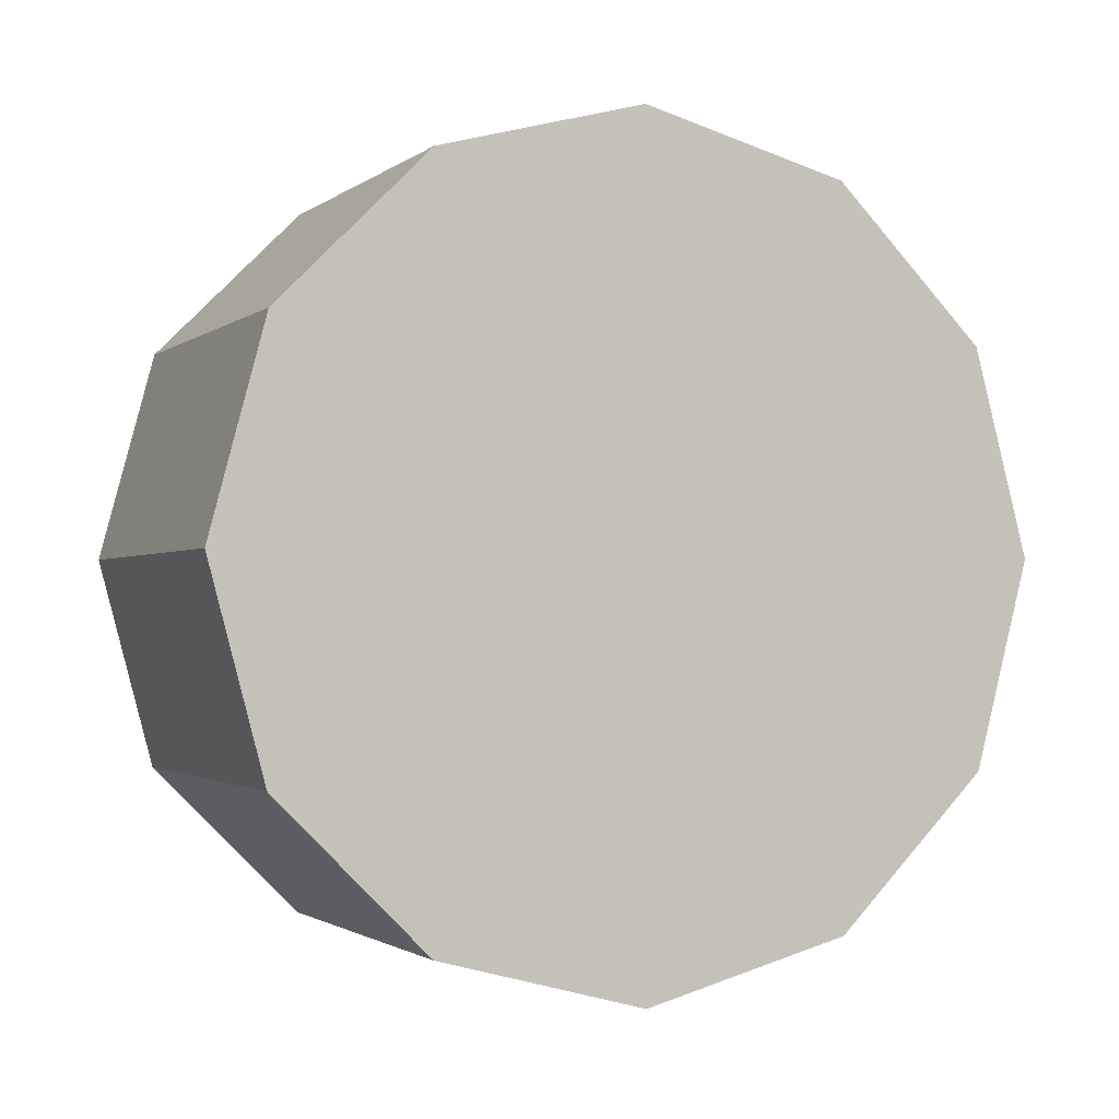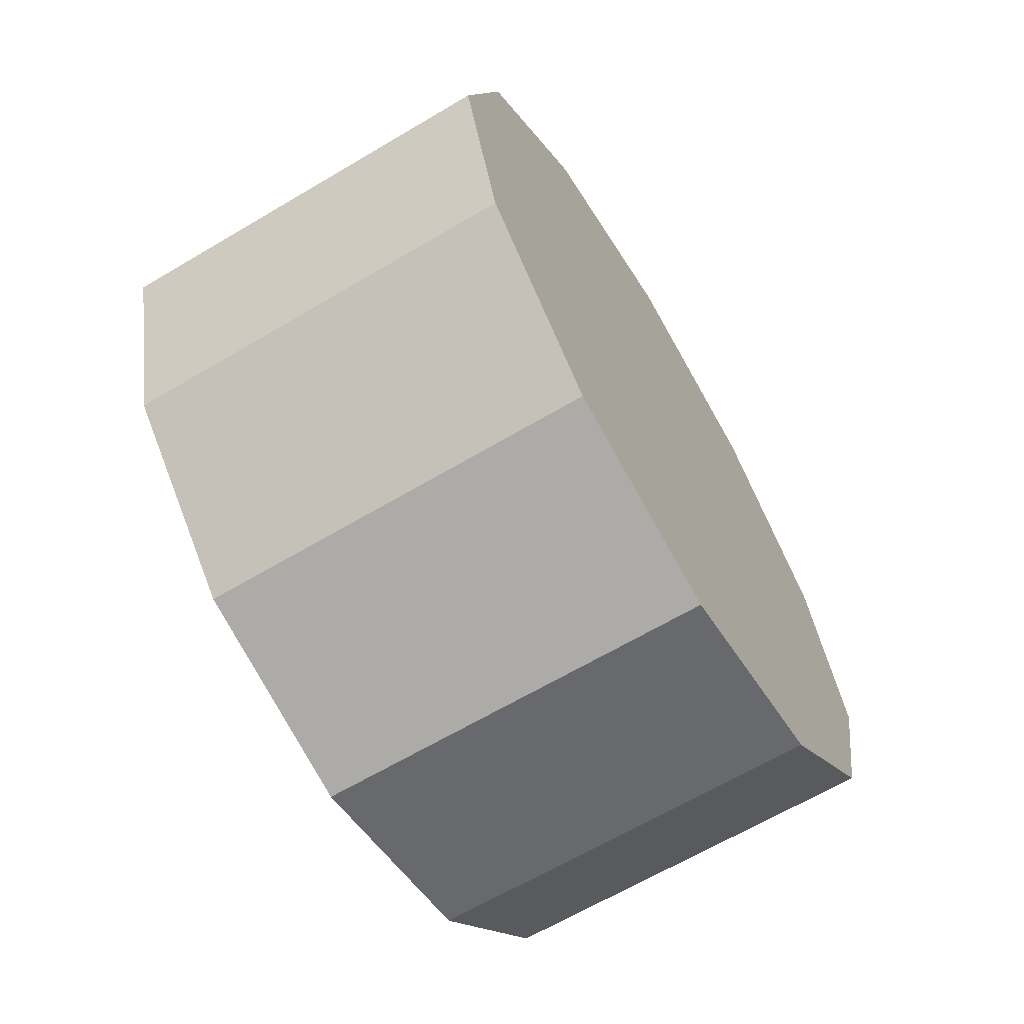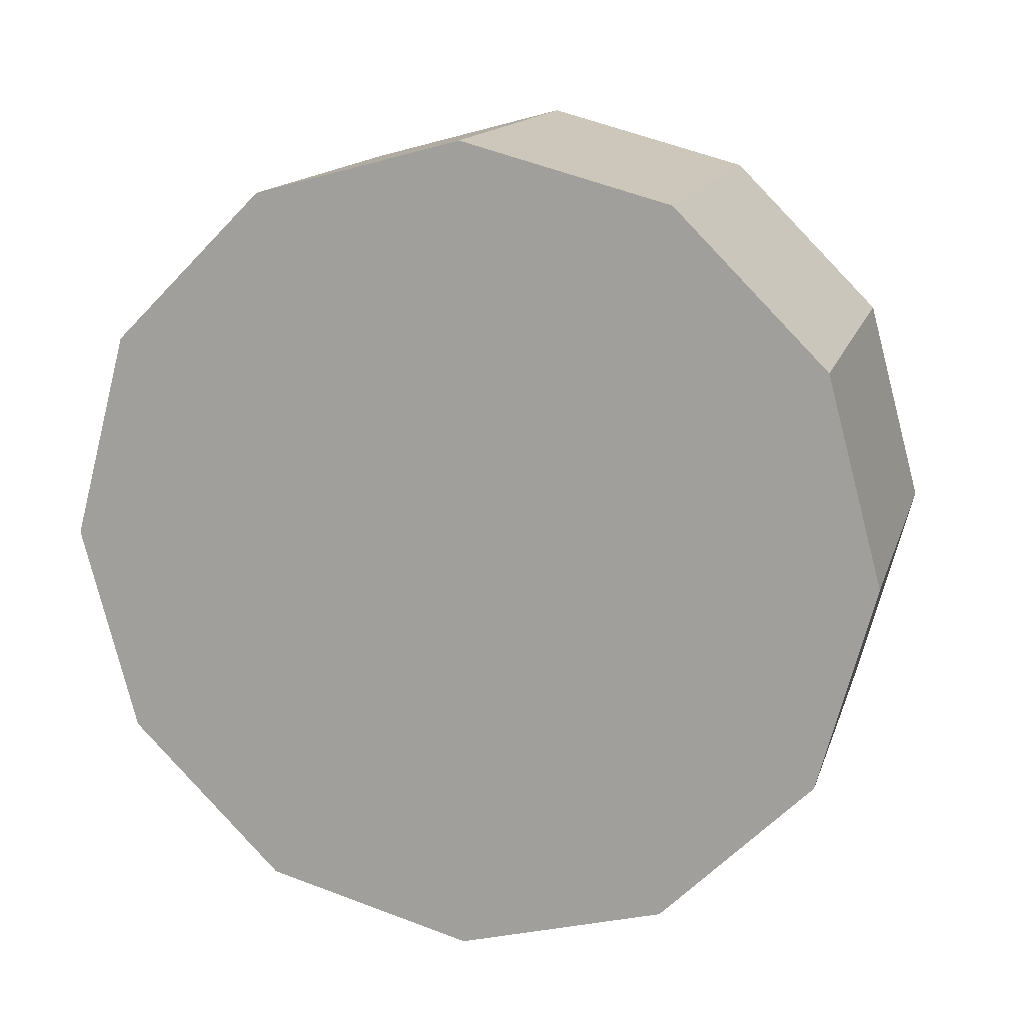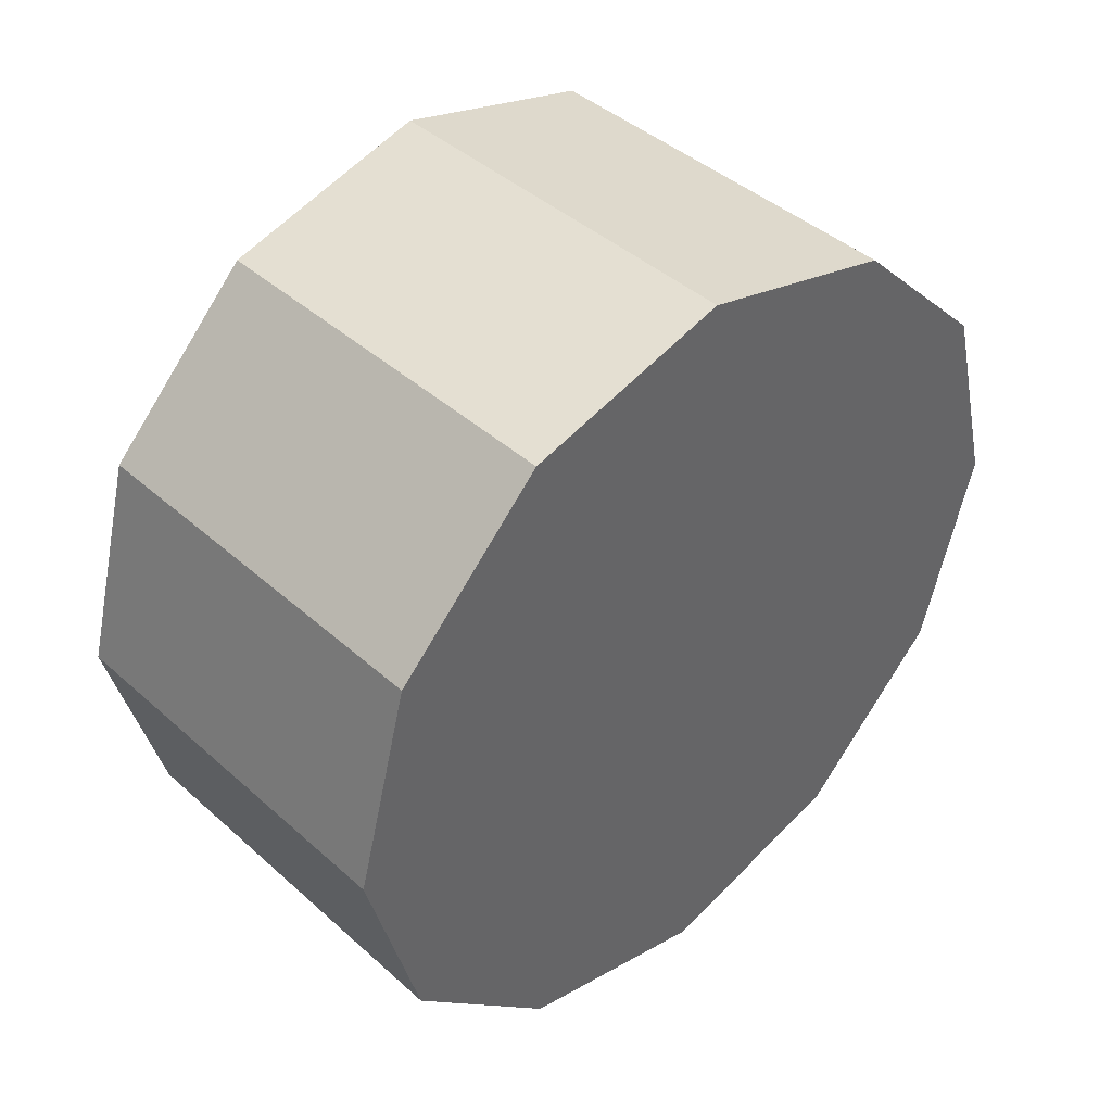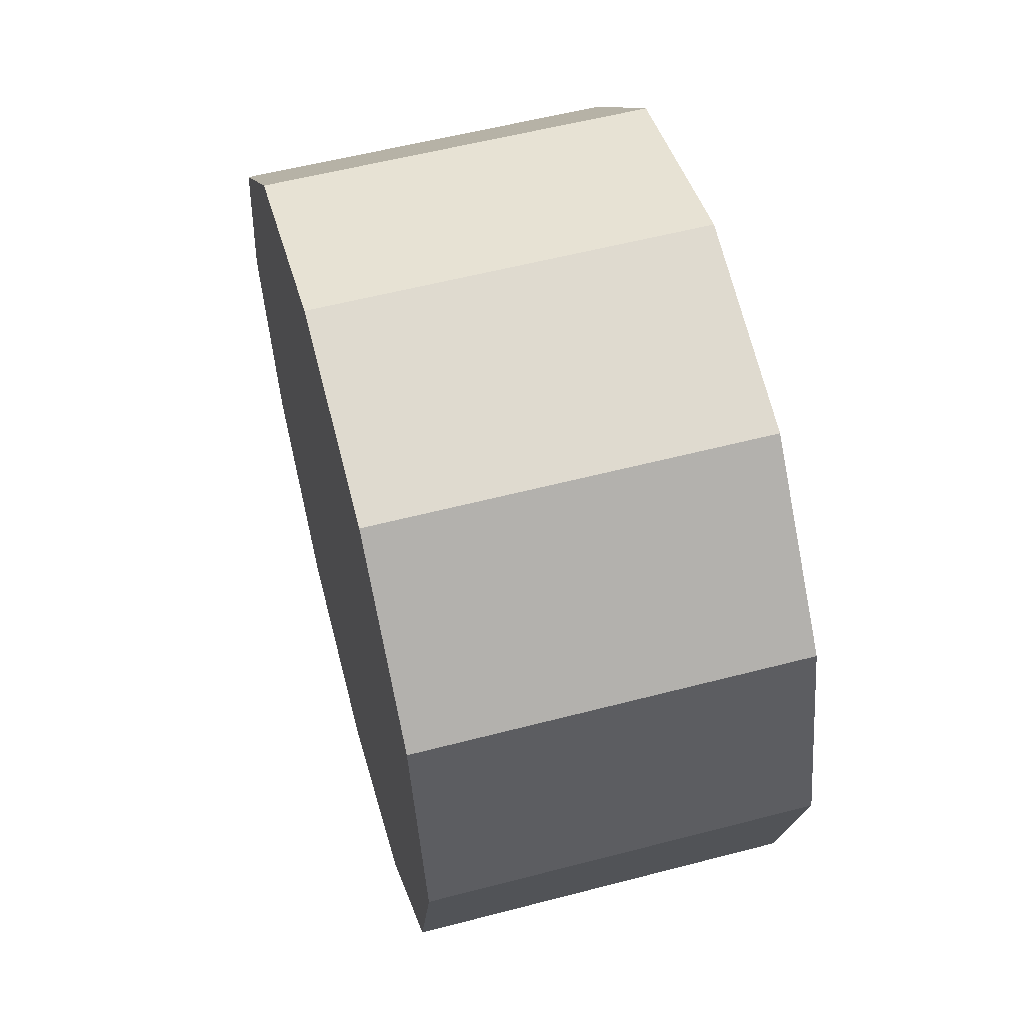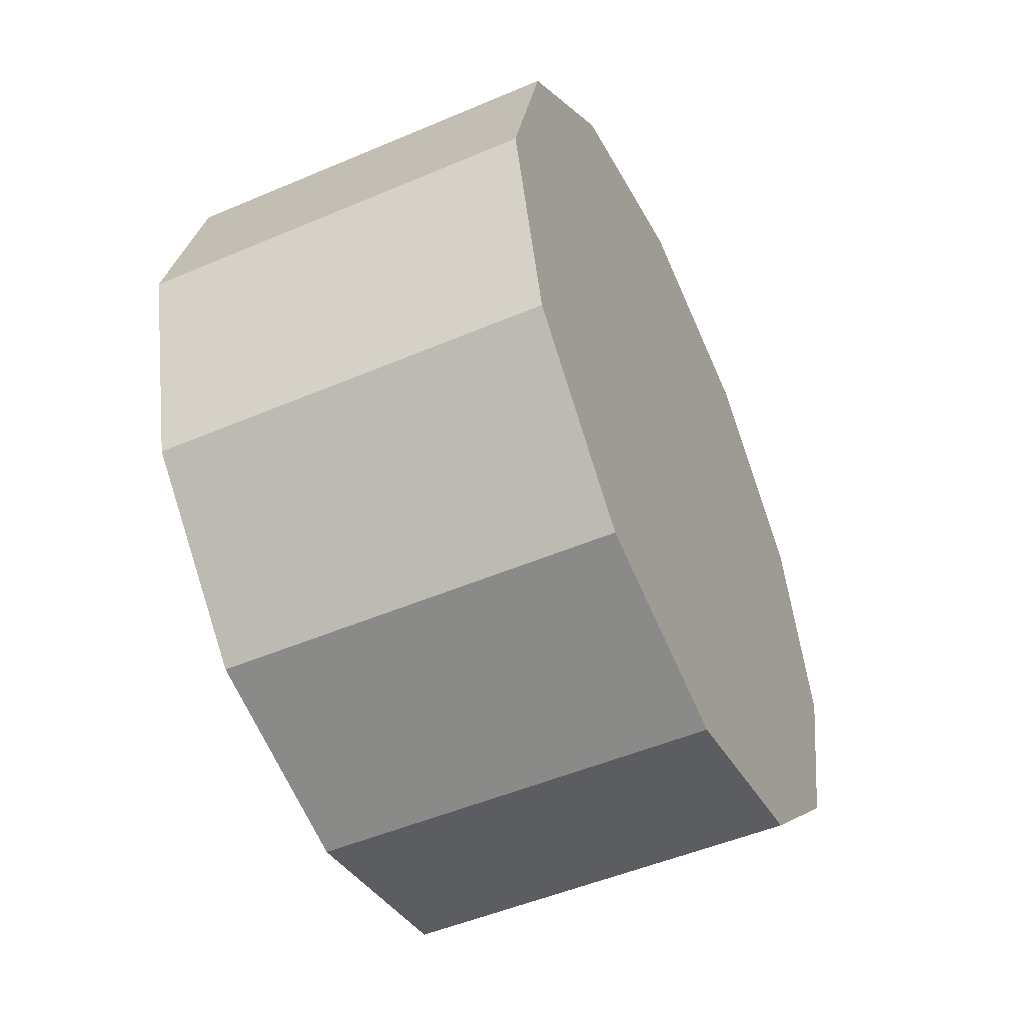
<metadata>
{"format":"obj","ext":"obj","renderer":"f3d","projection":"perspective","resolution":1024,"background":"white","views":[{"elev":-1.6,"azim":66.2,"up":"+Z"},{"elev":-65.2,"azim":30.8,"up":"+Z"},{"elev":14.6,"azim":-75.1,"up":"+Z"},{"elev":42.5,"azim":46.6,"up":"+Z"},{"elev":56.9,"azim":-15.2,"up":"+Z"},{"elev":-50.7,"azim":24.9,"up":"+Y"}]}
</metadata>
<code>
g royale_car_heavy_rover_wheel_big
v -0.5965 0.5984 -0.0005519
v -0.5965 0.5179 -0.3011
v -0.02774 0.5179 -0.3011
v -0.02774 0.5984 -0.000552
v -0.5965 0.5179 -0.3011
v -0.5965 0.2979 -0.5211
v -0.02774 0.2979 -0.5211
v -0.02774 0.5179 -0.3011
v -0.5965 0.2979 -0.5211
v -0.5965 -0.002642 -0.6016
v -0.02774 -0.002642 -0.6016
v -0.02774 0.2979 -0.5211
v -0.5965 -0.002642 -0.6016
v -0.5965 -0.3032 -0.5211
v -0.02774 -0.3032 -0.5211
v -0.02774 -0.002642 -0.6016
v -0.5965 -0.3032 -0.5211
v -0.5965 -0.5232 -0.3011
v -0.02774 -0.5232 -0.3011
v -0.02774 -0.3032 -0.5211
v -0.5965 -0.5232 -0.3011
v -0.5965 -0.6037 -0.000552
v -0.02774 -0.6037 -0.0005521
v -0.02774 -0.5232 -0.3011
v -0.5965 -0.6037 -0.000552
v -0.5965 -0.5232 0.3
v -0.02774 -0.5232 0.3
v -0.02774 -0.6037 -0.0005521
v -0.5965 -0.5232 0.3
v -0.5965 -0.3032 0.52
v -0.02774 -0.3032 0.52
v -0.02774 -0.5232 0.3
v -0.5965 -0.3032 0.52
v -0.5965 -0.002642 0.6005
v -0.02774 -0.002642 0.6005
v -0.02774 -0.3032 0.52
v -0.5965 -0.002642 0.6005
v -0.5965 0.2979 0.52
v -0.02774 0.2979 0.52
v -0.02774 -0.002642 0.6005
v -0.02774 -0.5232 -0.3011
v -0.02774 -0.6037 -0.0005521
v -0.02774 -0.5232 0.3
v -0.02774 -0.3032 0.52
v -0.02774 -0.3032 -0.5211
v -0.02774 -0.002642 0.6005
v -0.02774 -0.002642 -0.6016
v -0.02774 0.2979 0.52
v -0.02774 0.2979 -0.5211
v -0.02774 0.5179 0.3
v -0.02774 0.5179 -0.3011
v -0.02774 0.5984 -0.000552
v -0.5965 0.2979 0.52
v -0.5965 0.5179 0.3
v -0.02774 0.5179 0.3
v -0.02774 0.2979 0.52
v -0.5965 0.5179 0.3
v -0.5965 0.5984 -0.0005519
v -0.02774 0.5984 -0.000552
v -0.02774 0.5179 0.3
v -0.5965 -0.5232 0.3
v -0.5965 -0.6037 -0.000552
v -0.5965 -0.5232 -0.3011
v -0.5965 -0.3032 0.52
v -0.5965 -0.3032 -0.5211
v -0.5965 -0.002642 0.6005
v -0.5965 -0.002642 -0.6016
v -0.5965 0.2979 0.52
v -0.5965 0.2979 -0.5211
v -0.5965 0.5179 0.3
v -0.5965 0.5179 -0.3011
v -0.5965 0.5984 -0.0005519
g royale_car_heavy_rover_wheel_big_0
f 3 2 1
f 4 3 1
f 7 6 5
f 8 7 5
f 11 10 9
f 12 11 9
f 15 14 13
f 16 15 13
f 19 18 17
f 20 19 17
f 23 22 21
f 24 23 21
f 27 26 25
f 28 27 25
f 31 30 29
f 32 31 29
f 35 34 33
f 36 35 33
f 39 38 37
f 40 39 37
f 43 42 41
f 41 44 43
f 41 45 44
f 45 46 44
f 45 47 46
f 47 48 46
f 47 49 48
f 49 50 48
f 49 51 50
f 51 52 50
f 55 54 53
f 56 55 53
f 59 58 57
f 60 59 57
f 63 62 61
f 61 64 63
f 64 65 63
f 64 66 65
f 66 67 65
f 66 68 67
f 68 69 67
f 68 70 69
f 70 71 69
f 70 72 71

</code>
